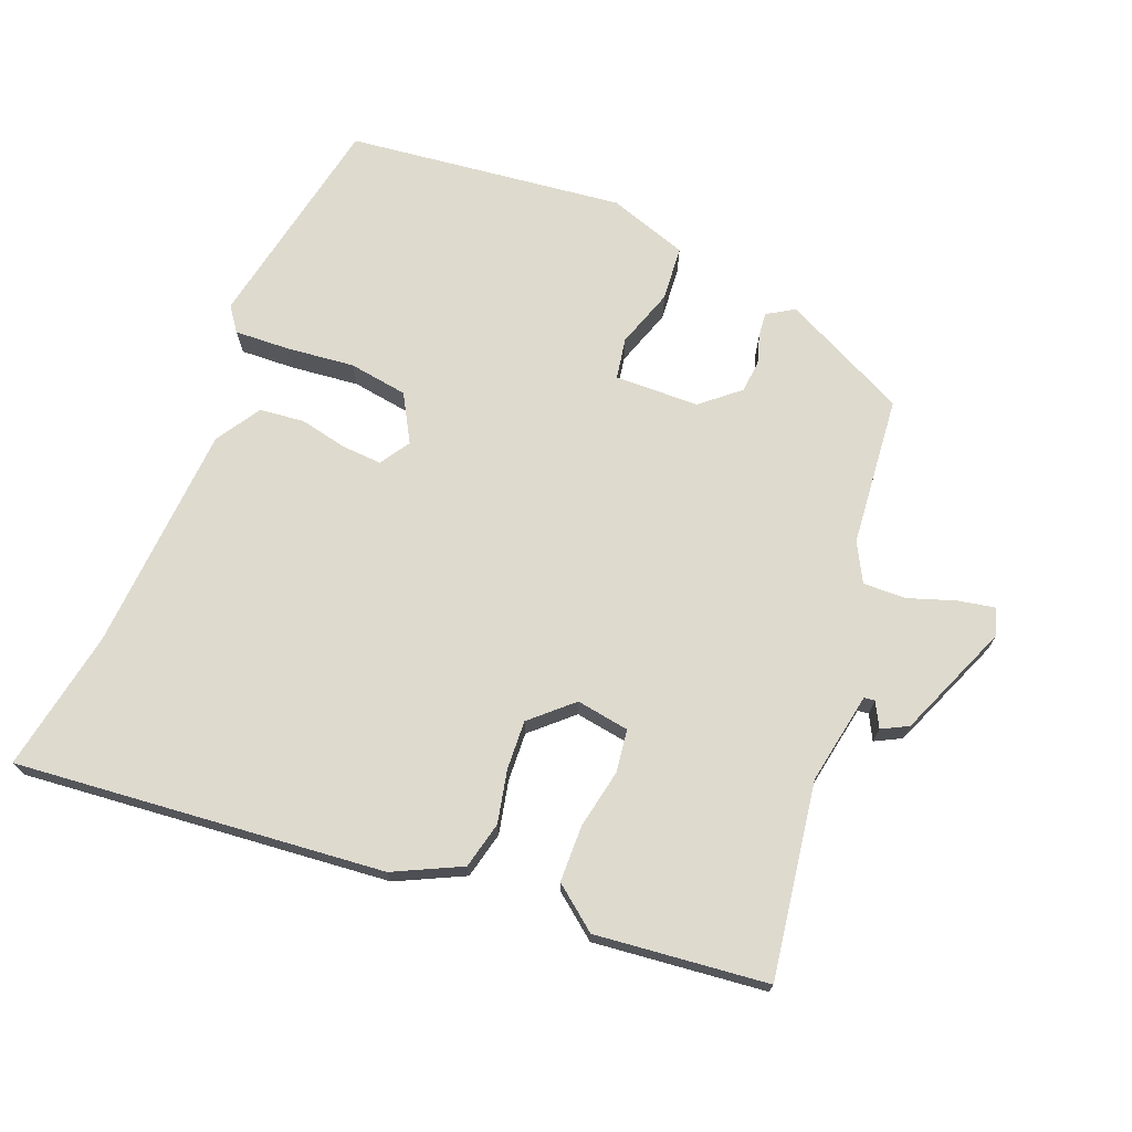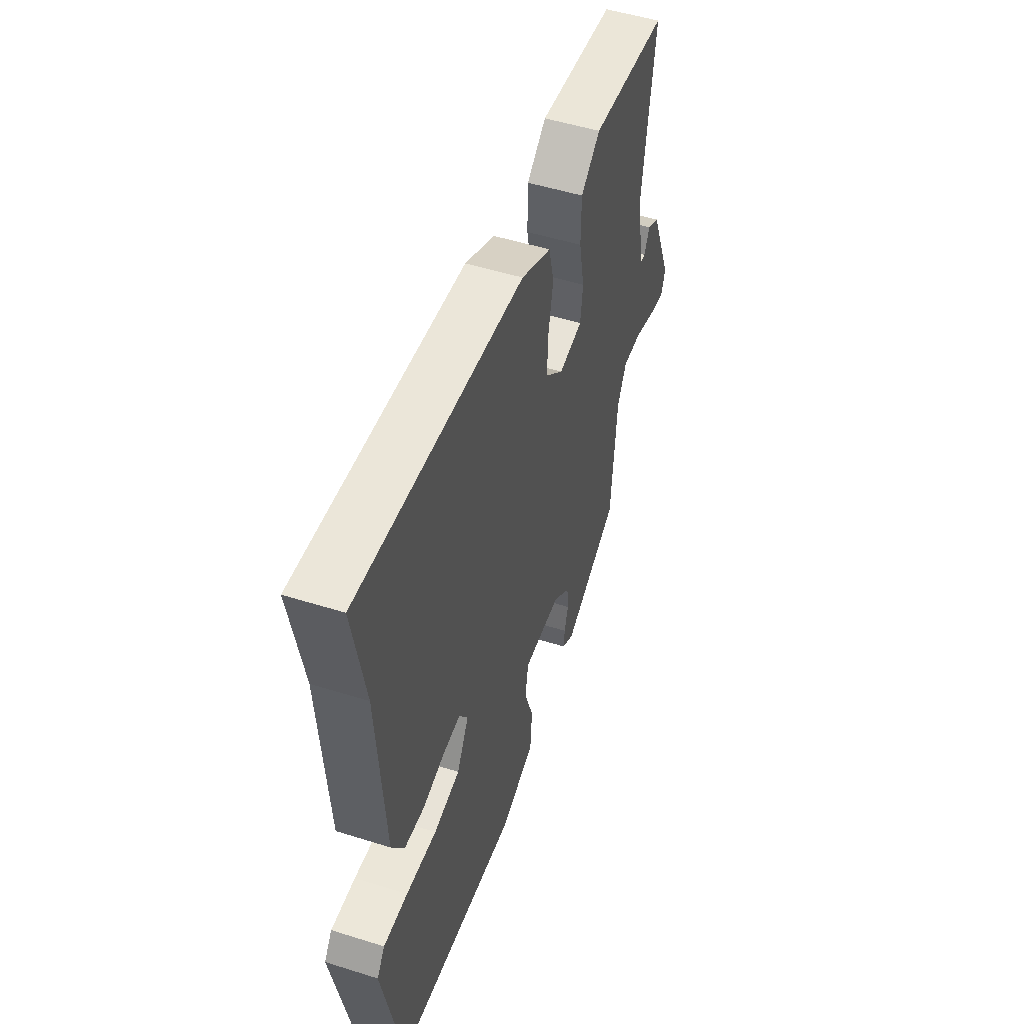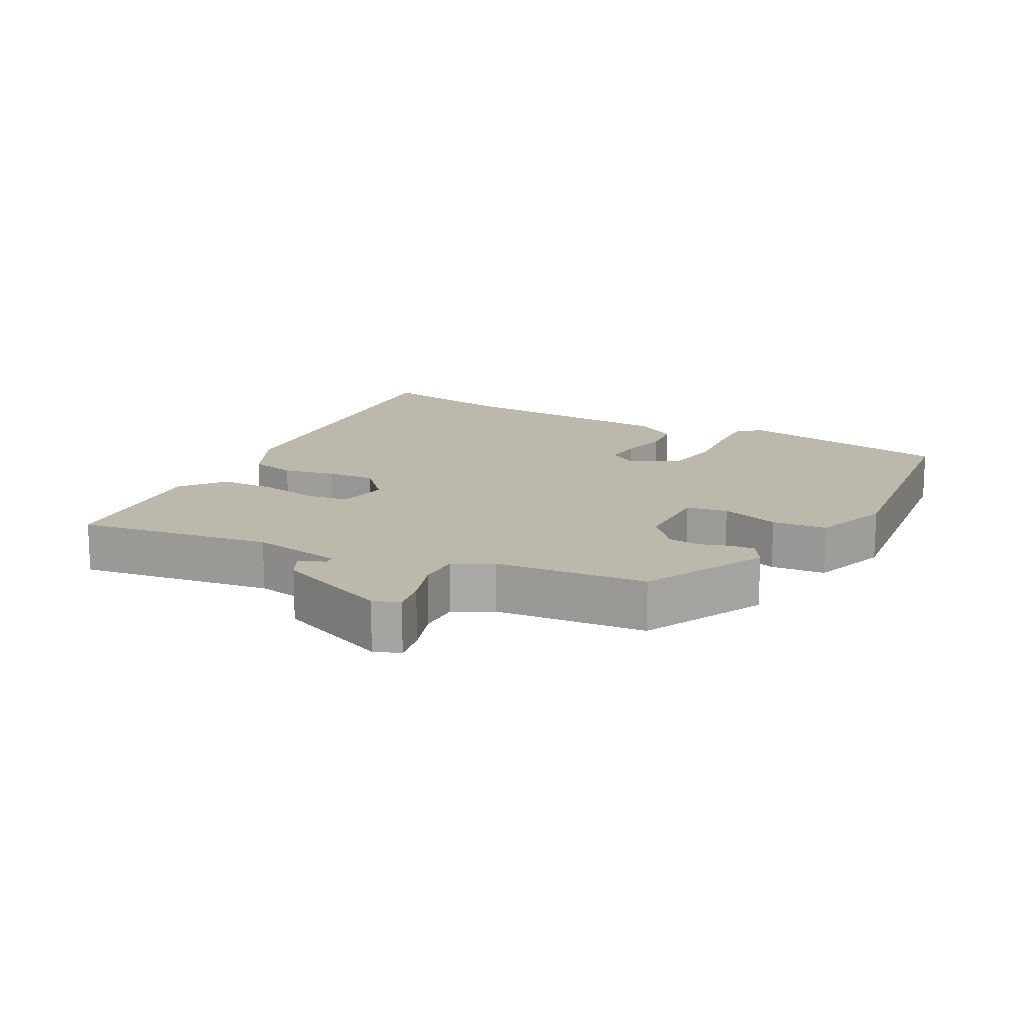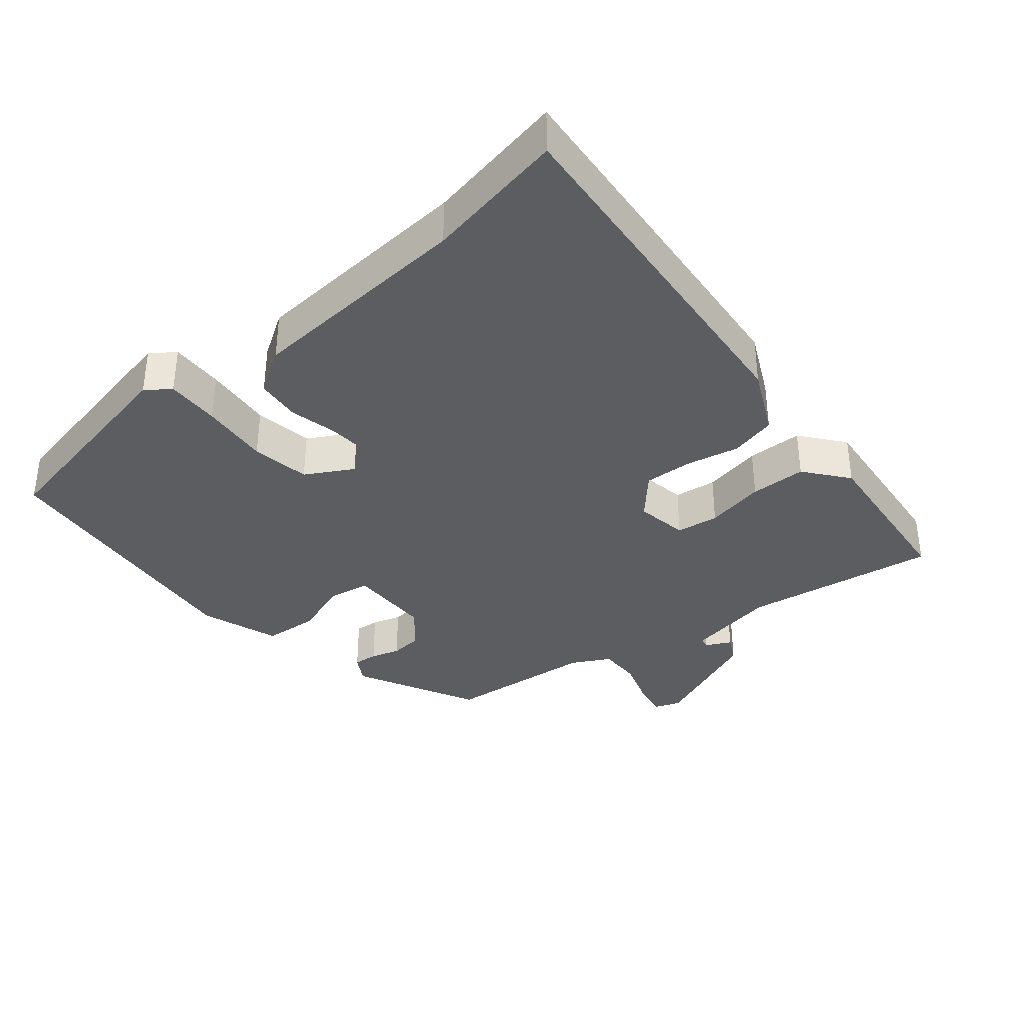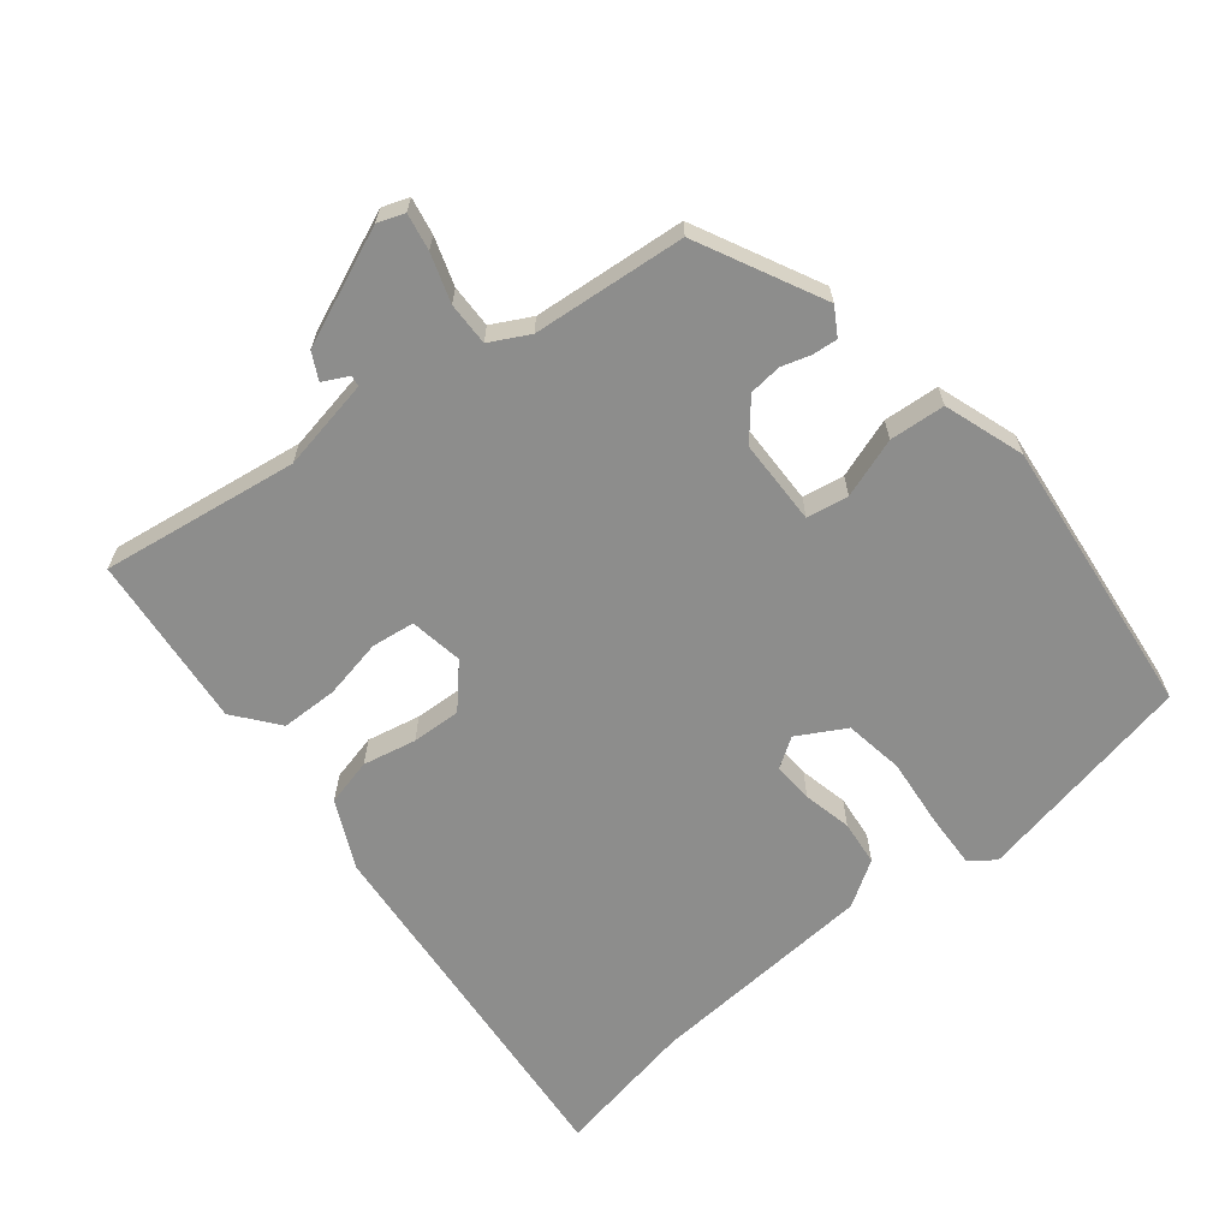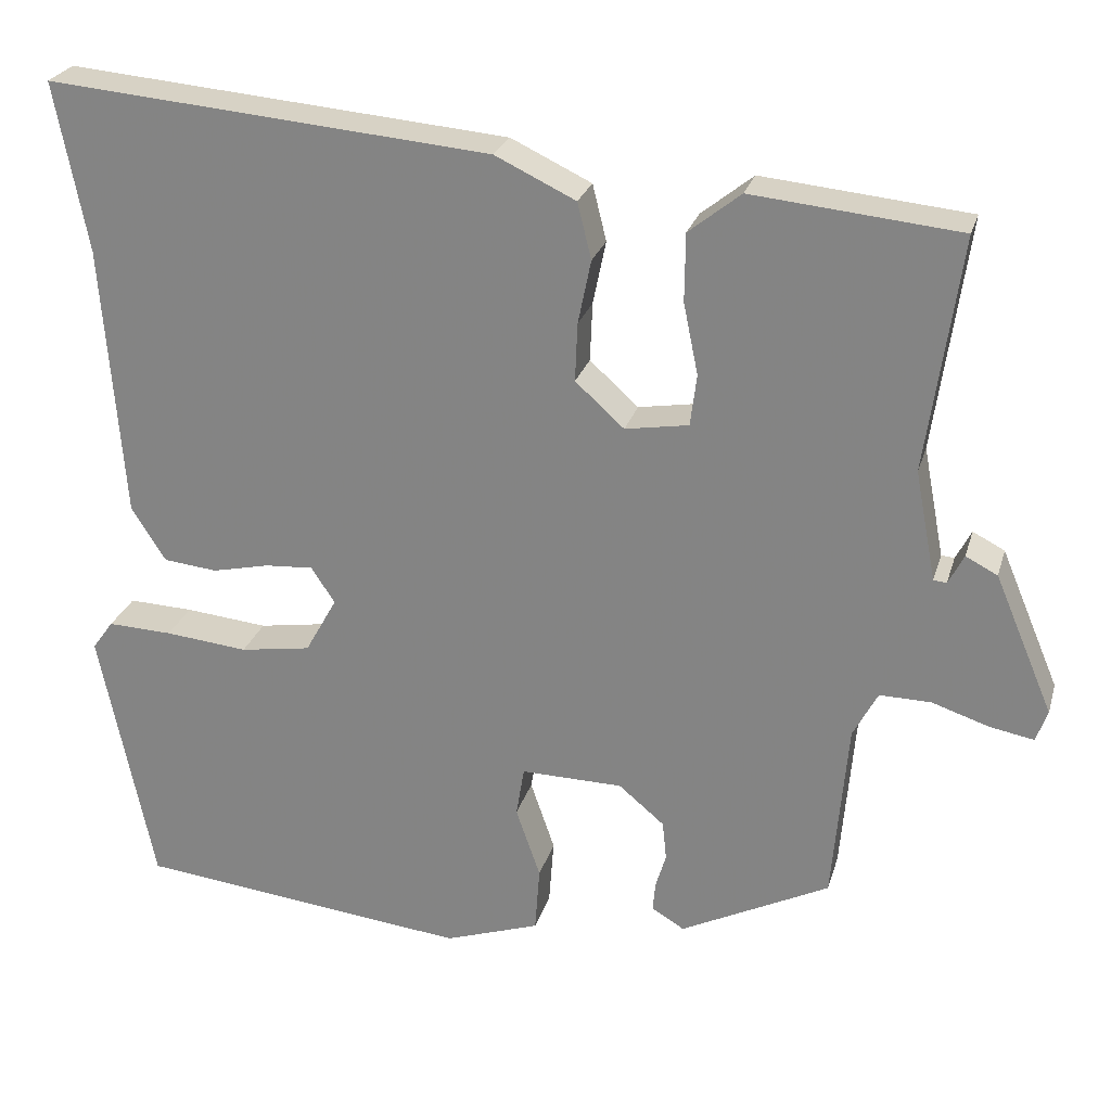
<metadata>
{"format":"obj","ext":"obj","renderer":"f3d","projection":"perspective","resolution":1024,"background":"white","views":[{"elev":71.3,"azim":21.2,"up":"+Y"},{"elev":50.7,"azim":-71.0,"up":"+Z"},{"elev":14.7,"azim":117.8,"up":"+Y"},{"elev":-35.8,"azim":-50.5,"up":"+Y"},{"elev":-64.5,"azim":128.7,"up":"+Y"},{"elev":25.4,"azim":15.1,"up":"+Z"}]}
</metadata>
<code>
v 0.572 0.07 0.495
v 0.531 0.07 0.207
v 0.557 0.07 0.072
v 0.573 0.07 0.07
v 0.592 0.07 0.107
v 0.631 0.07 0.087
v 0.703 0.07 -0.083
v 0.689 0.07 -0.122
v 0.635 0.07 -0.112
v 0.565 0.07 -0.089
v 0.502 0.07 -0.088
v 0.472 0.07 -0.145
v 0.453 0.07 -0.368
v 0.27 0.07 -0.46
v 0.23 0.07 -0.436
v 0.233 0.07 -0.4
v 0.246 0.07 -0.357
v 0.241 0.07 -0.309
v 0.185 0.07 -0.262
v 0.06 0.07 -0.26
v 0.05 0.07 -0.321
v 0.08 0.07 -0.408
v 0.074 0.07 -0.489
v -0.043 0.07 -0.529
v -0.453 0.07 -0.484
v -0.519 0.07 -0.16
v -0.493 0.07 -0.124
v -0.413 0.07 -0.127
v -0.311 0.07 -0.137
v -0.224 0.07 -0.123
v -0.185 0.07 -0.053
v -0.214 0.07 -0.009
v -0.273 0.07 -0.013
v -0.344 0.07 -0.029
v -0.41 0.07 -0.022
v -0.452 0.07 0.044
v -0.477 0.07 0.381
v -0.517 0.07 0.589
v 0.028 0.07 0.542
v 0.127 0.07 0.495
v 0.144 0.07 0.426
v 0.128 0.07 0.348
v 0.125 0.07 0.276
v 0.185 0.07 0.222
v 0.263 0.07 0.235
v 0.271 0.07 0.298
v 0.253 0.07 0.386
v 0.254 0.07 0.469
v 0.318 0.07 0.52
v 0.572 0 0.495
v 0.531 0 0.207
v 0.557 0 0.072
v 0.573 0 0.07
v 0.592 0 0.107
v 0.631 0 0.087
v 0.703 0 -0.083
v 0.689 0 -0.122
v 0.635 0 -0.112
v 0.565 0 -0.089
v 0.502 0 -0.088
v 0.472 0 -0.145
v 0.453 0 -0.368
v 0.27 0 -0.46
v 0.23 0 -0.436
v 0.233 0 -0.4
v 0.246 0 -0.357
v 0.241 0 -0.309
v 0.185 0 -0.262
v 0.06 0 -0.26
v 0.05 0 -0.321
v 0.08 0 -0.408
v 0.074 0 -0.489
v -0.043 0 -0.529
v -0.453 0 -0.484
v -0.519 0 -0.16
v -0.493 0 -0.124
v -0.413 0 -0.127
v -0.311 0 -0.137
v -0.224 0 -0.123
v -0.185 0 -0.053
v -0.214 0 -0.009
v -0.273 0 -0.013
v -0.344 0 -0.029
v -0.41 0 -0.022
v -0.452 0 0.044
v -0.477 0 0.381
v -0.517 0 0.589
v 0.028 0 0.542
v 0.127 0 0.495
v 0.144 0 0.426
v 0.128 0 0.348
v 0.125 0 0.276
v 0.185 0 0.222
v 0.263 0 0.235
v 0.271 0 0.298
v 0.253 0 0.386
v 0.254 0 0.469
v 0.318 0 0.52
f 49 1 2
f 48 49 2
f 47 48 2
f 46 47 2
f 45 46 2 3
f 44 45 3
f 40 41 42
f 39 40 42
f 38 39 42
f 37 38 42
f 37 42 43
f 36 37 43
f 35 36 43
f 34 35 43
f 33 34 43
f 32 33 43 44
f 27 28 29
f 26 27 29
f 25 26 29
f 24 25 29
f 23 24 29
f 22 23 29
f 21 22 29
f 20 21 29 30
f 19 20 30 31
f 15 16 17
f 14 15 17
f 13 14 17
f 12 13 17
f 11 12 17 18
f 8 9 10
f 7 8 10
f 6 7 10
f 5 6 10
f 4 5 10
f 3 4 10 11
f 44 3 11
f 32 44 11
f 31 32 11
f 19 31 11
f 11 18 19
f 51 50 98
f 51 98 97
f 51 97 96
f 51 96 95
f 52 51 95 94
f 52 94 93
f 91 90 89
f 91 89 88
f 91 88 87
f 91 87 86
f 92 91 86
f 92 86 85
f 92 85 84
f 92 84 83
f 92 83 82
f 93 92 82 81
f 78 77 76
f 78 76 75
f 78 75 74
f 78 74 73
f 78 73 72
f 78 72 71
f 78 71 70
f 79 78 70 69
f 80 79 69 68
f 66 65 64
f 66 64 63
f 66 63 62
f 66 62 61
f 67 66 61 60
f 59 58 57
f 59 57 56
f 59 56 55
f 59 55 54
f 59 54 53
f 60 59 53 52
f 60 52 93
f 60 93 81
f 60 81 80
f 60 80 68
f 68 67 60
f 1 50 51 2
f 2 51 52 3
f 3 52 53 4
f 4 53 54 5
f 5 54 55 6
f 6 55 56 7
f 7 56 57 8
f 8 57 58 9
f 9 58 59 10
f 10 59 60 11
f 11 60 61 12
f 12 61 62 13
f 13 62 63 14
f 14 63 64 15
f 15 64 65 16
f 16 65 66 17
f 17 66 67 18
f 18 67 68 19
f 19 68 69 20
f 20 69 70 21
f 21 70 71 22
f 22 71 72 23
f 23 72 73 24
f 24 73 74 25
f 25 74 75 26
f 26 75 76 27
f 27 76 77 28
f 28 77 78 29
f 29 78 79 30
f 30 79 80 31
f 31 80 81 32
f 32 81 82 33
f 33 82 83 34
f 34 83 84 35
f 35 84 85 36
f 36 85 86 37
f 37 86 87 38
f 38 87 88 39
f 39 88 89 40
f 40 89 90 41
f 41 90 91 42
f 42 91 92 43
f 43 92 93 44
f 44 93 94 45
f 45 94 95 46
f 46 95 96 47
f 47 96 97 48
f 48 97 98 49
f 49 98 50 1

</code>
